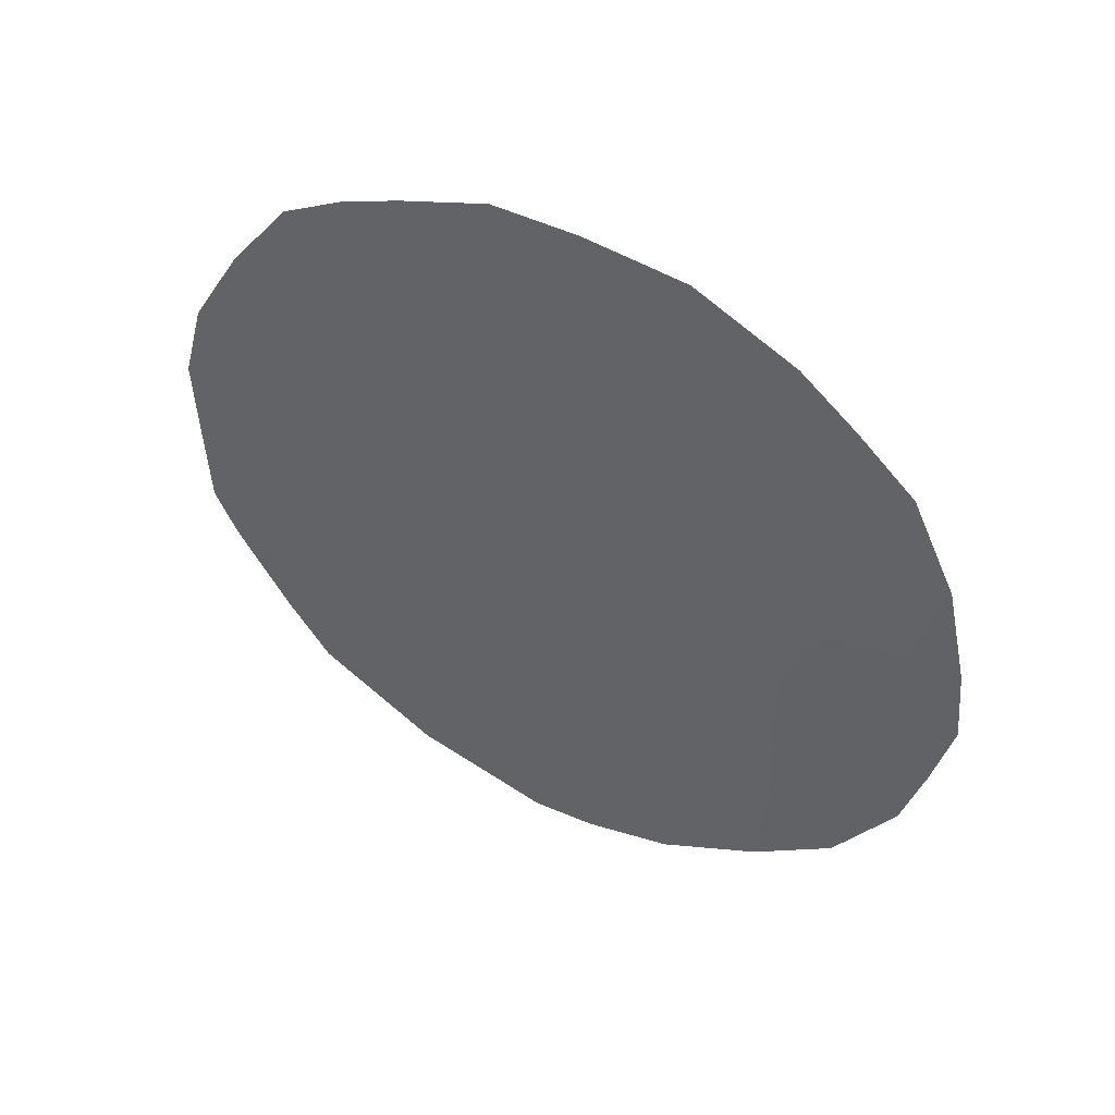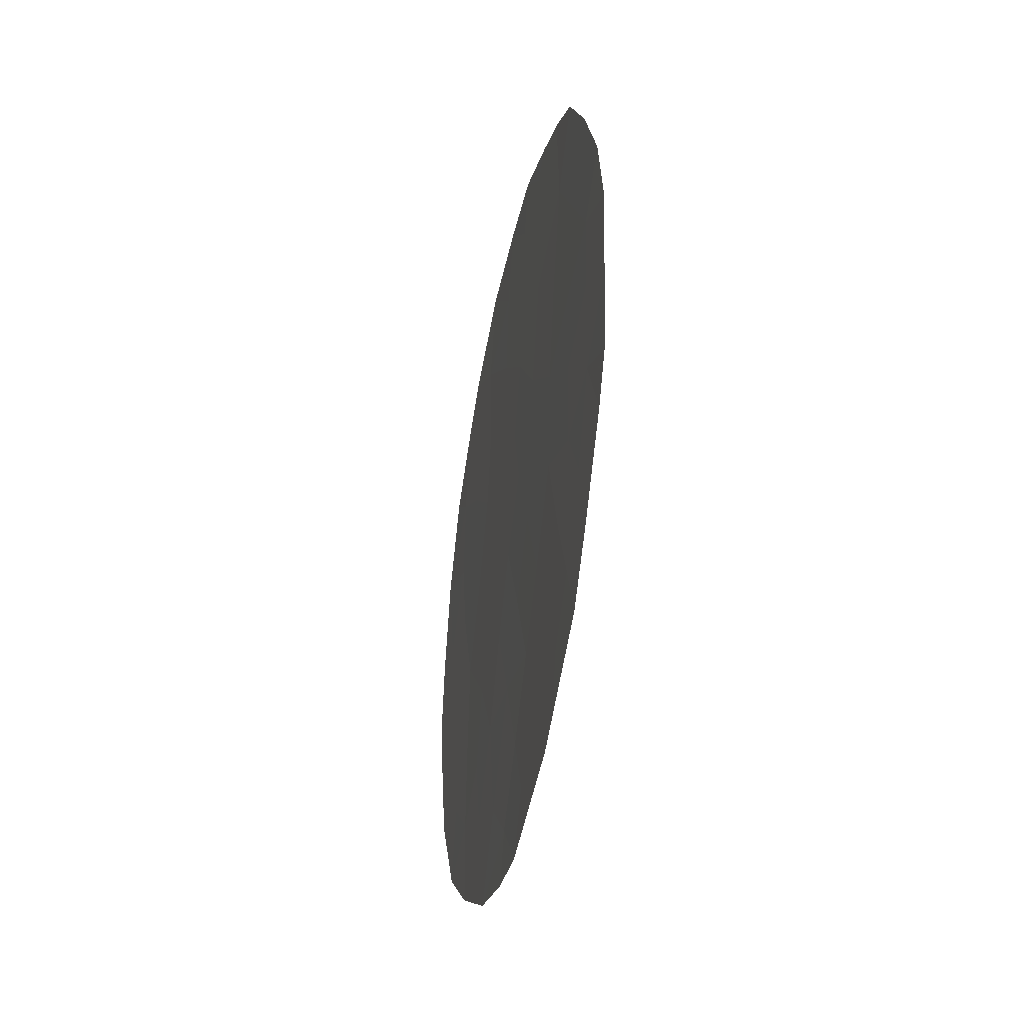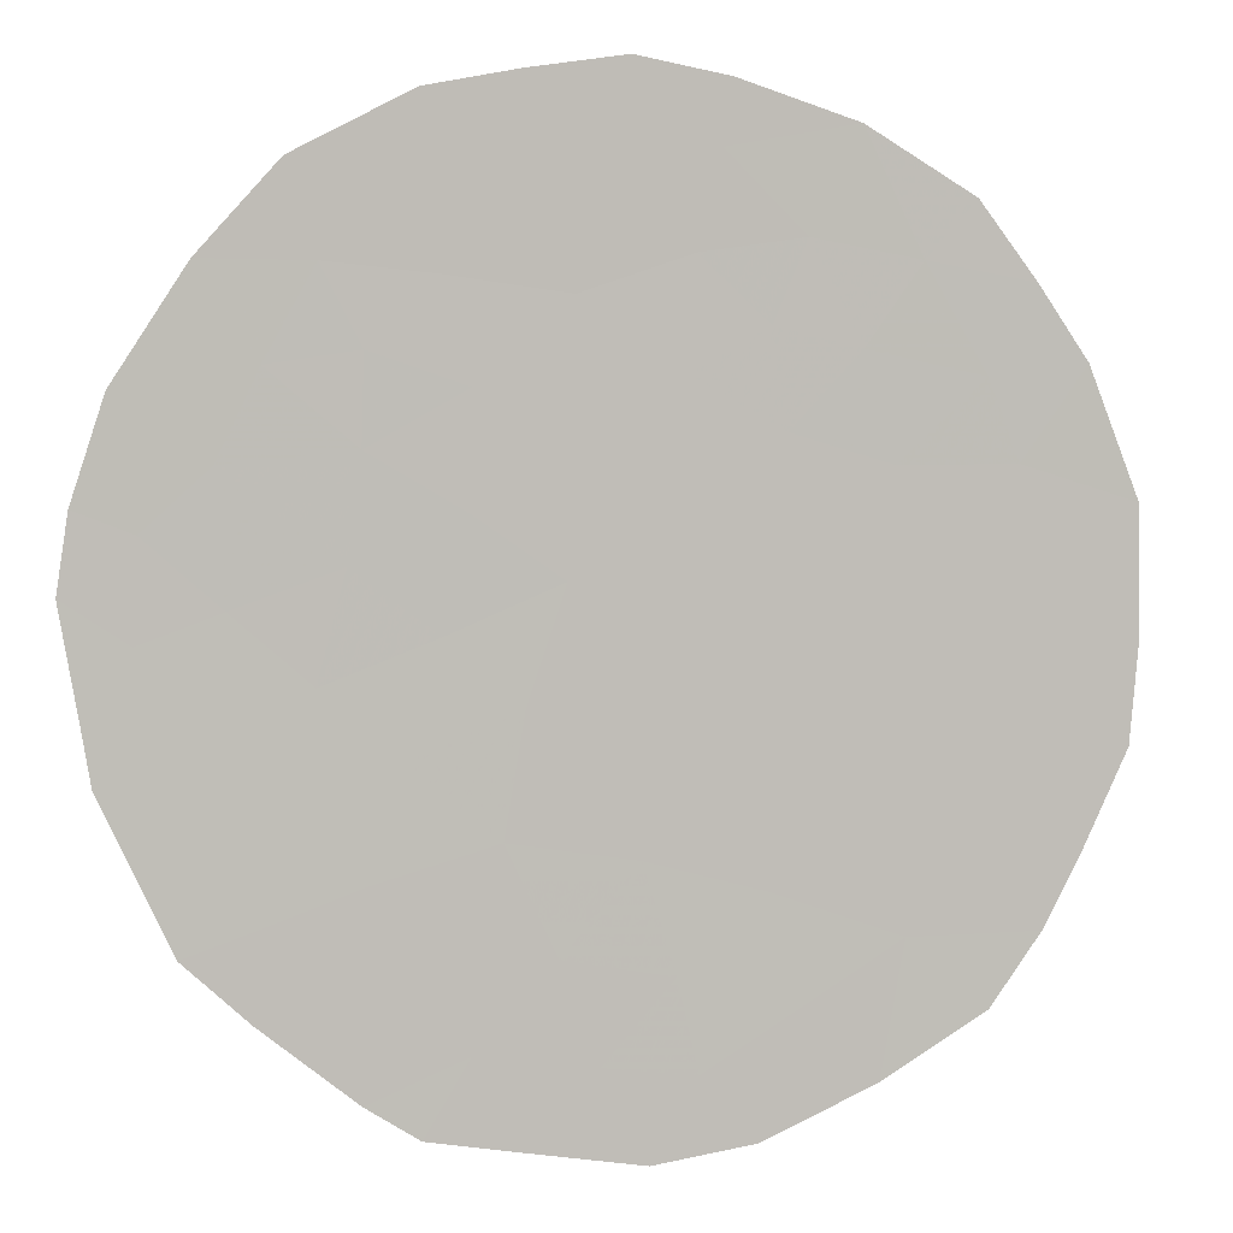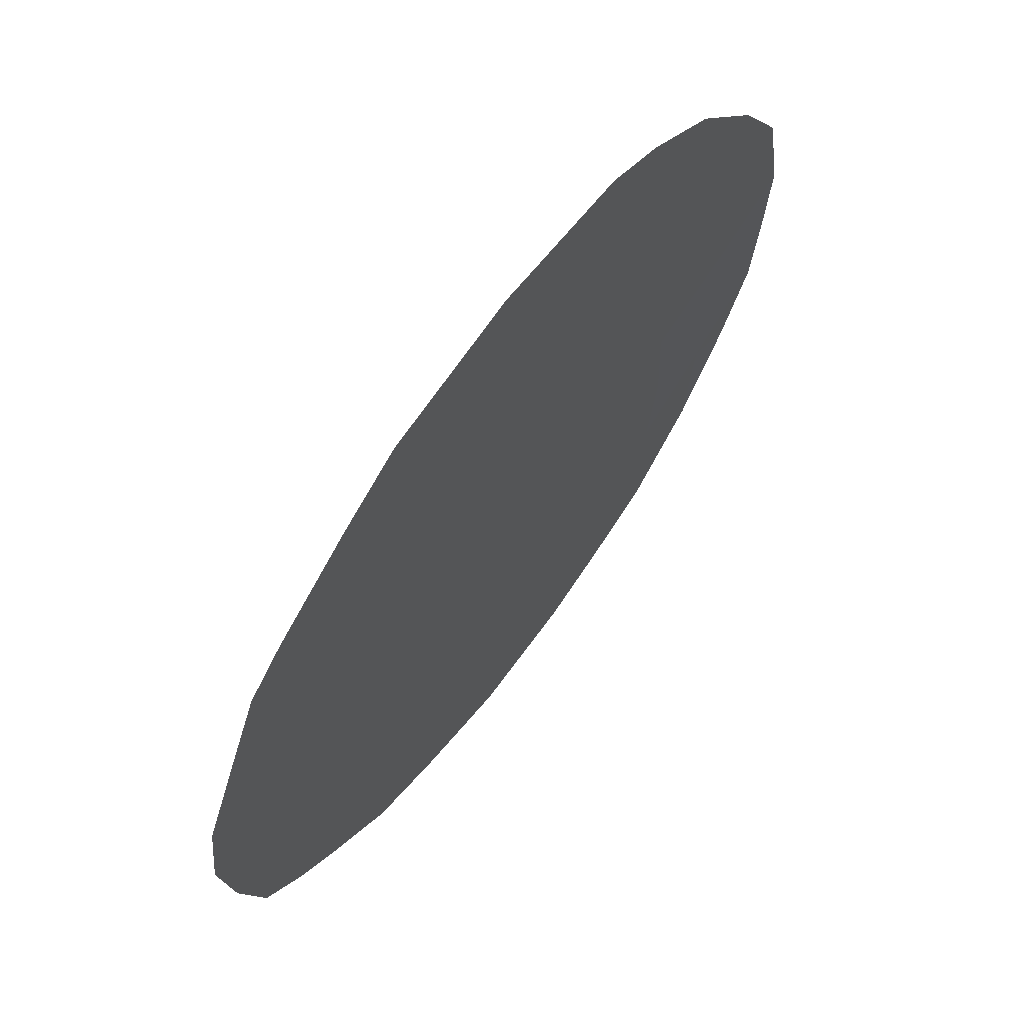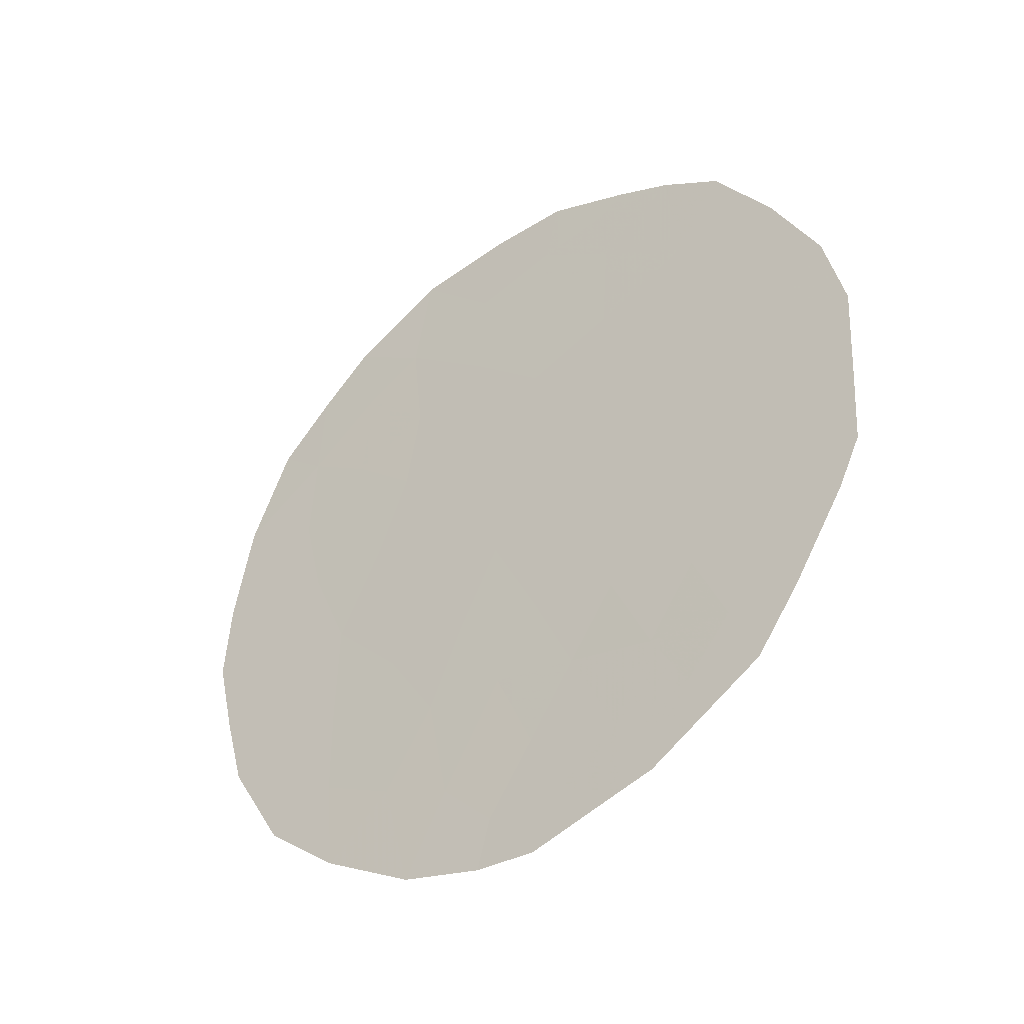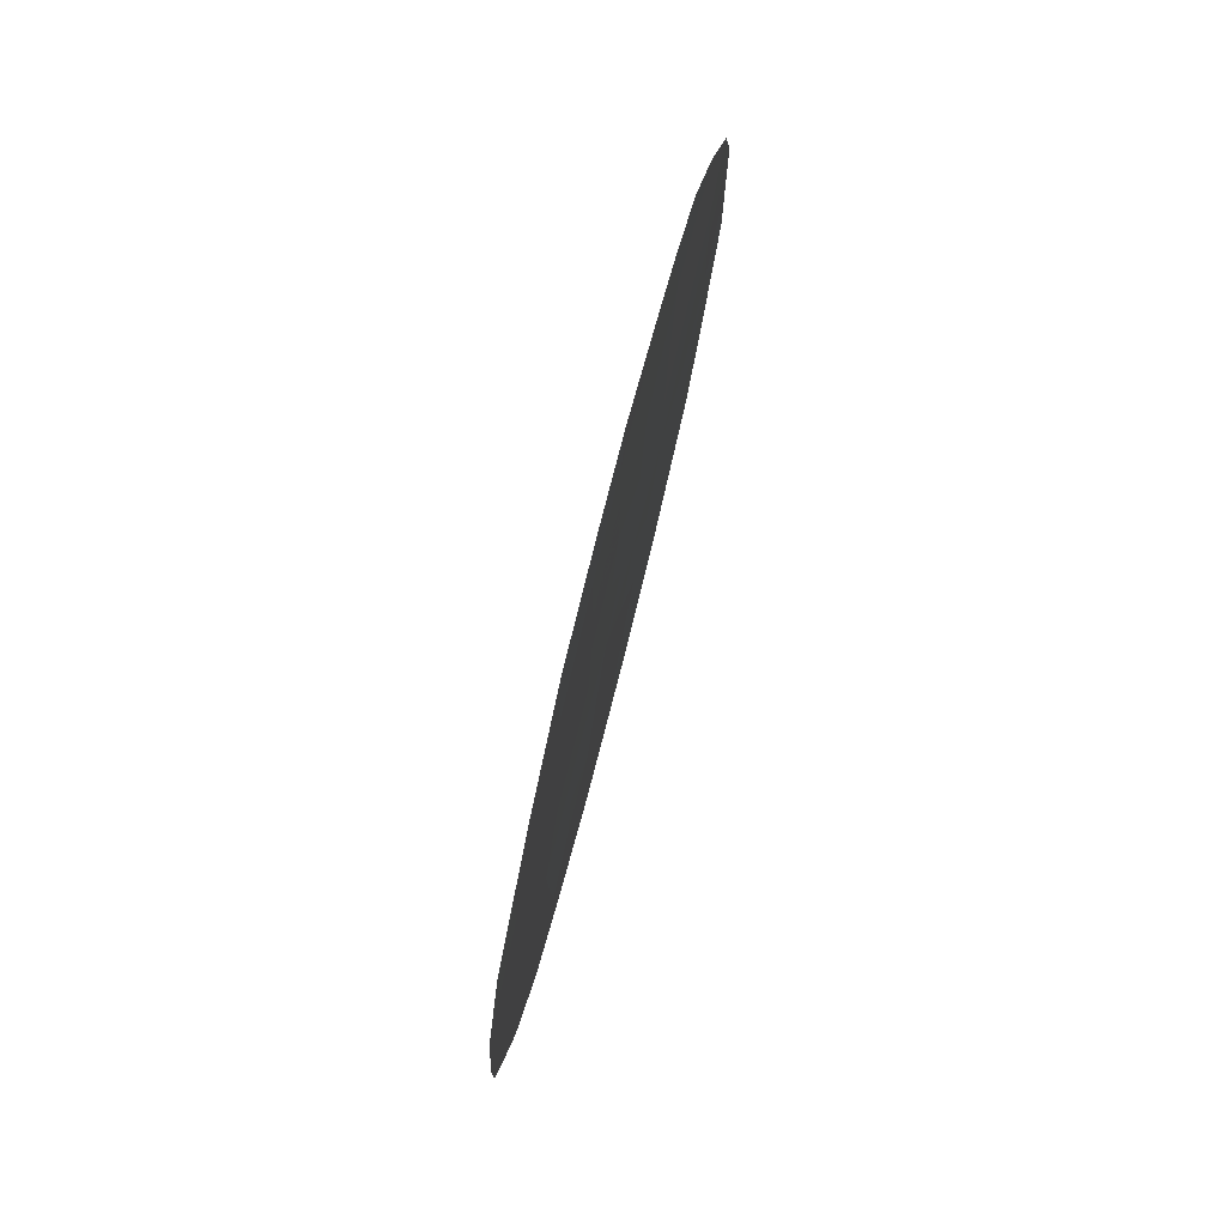
<metadata>
{"format":"obj","ext":"obj","renderer":"f3d","projection":"perspective","resolution":1024,"background":"white","views":[{"elev":47.0,"azim":-28.3,"up":"+Y"},{"elev":-34.8,"azim":-157.4,"up":"+Y"},{"elev":-30.0,"azim":78.9,"up":"+Z"},{"elev":-42.8,"azim":-12.8,"up":"+Z"},{"elev":-37.4,"azim":162.0,"up":"+Y"},{"elev":79.4,"azim":48.6,"up":"+Y"}]}
</metadata>
<code>
v -69.97 -9.884 71.19
v -69.16 -8.127 72.41
v -72.27 -10.27 67.78
v -69.21 -6.052 72.38
v -72.29 -9.146 67.77
v -70.56 -11.91 70.27
v -68.61 -10.08 73.19
v -69.43 -11.73 71.94
v -71.27 -8.983 69.28
v -70.45 -5.456 70.58
v -71.71 -12.14 68.56
v -68.56 -12.26 73.2
v -68.27 -7.103 73.73
v -70.32 -7.488 70.72
v -69.82 -14.08 71.32
v -67.95 -6.695 74.21
v -68.33 -6.078 73.67
v -69.26 -13.87 72.15
v -72.76 -8.624 67.09
v -72.62 -7.684 67.32
v -67.45 -9.829 74.87
v -70.01 -4.783 71.24
v -69.35 -4.936 72.21
v -70.87 -13.79 69.78
v -70.24 -14.11 70.71
v -67.71 -11.57 74.46
v -68.69 -5.537 73.15
v -72.54 -11.15 67.36
v -67.66 -7.778 74.62
v -71.11 -13.67 69.42
v -72.69 -10.61 67.15
v -70.55 -4.761 70.44
v -71.9 -5.753 68.43
v -72.29 -6.666 67.83
v -71.89 -12.83 68.29
v -71.5 -5.352 69.04
v -68.09 -12.63 73.87
v -69.92 -13.51 71.2
v -69.27 -7.152 72.27
v -69.74 -7.824 71.56
v -69.83 -6.811 71.45
v -69.63 -8.879 71.71
v -70.3 -9.126 70.71
v -71.39 -7.828 69.14
v -70.92 -7.081 69.85
v -70.75 -8.305 70.07
v -68.8 -6.423 72.97
v -68.73 -7.546 73.06
v -71.78 -10.55 68.5
v -71.48 -11.3 68.92
v -68.35 -9.085 73.58
v -67.84 -8.964 74.33
v -67.98 -9.912 74.1
v -69.88 -5.736 71.41
v -71.77 -9.607 68.52
v -71.83 -8.569 68.47
v -71.23 -10.19 69.31
v -72.73 -9.647 67.12
v -70.44 -13.45 70.43
v -68.57 -11.24 73.21
v -68.1 -10.85 73.9
v -68.19 -11.73 73.75
v -69.09 -10.87 72.46
v -68.96 -11.8 72.63
v -70.58 -10.12 70.27
v -70.28 -10.89 70.72
v -70.88 -11.13 69.82
v -72.03 -11.26 68.11
v -72.18 -12.15 67.88
v -70.97 -5.995 69.81
v -70.4 -6.413 70.63
v -68.22 -8.138 73.79
v -68.66 -8.368 73.14
v -68.93 -9.045 72.73
v -67.5 -8.936 74.82
v -71.15 -12.08 69.39
v -70.87 -12.95 69.79
v -71.39 -12.78 69.02
v -72 -7.575 68.24
v -69.07 -12.64 72.44
v -71.33 -13.43 69.1
v -67.57 -10.73 74.67
v -69.68 -10.77 71.59
v -69.3 -9.874 72.17
v -70.92 -5.312 69.89
v -71.12 -5.093 69.6
v -68.61 -13.29 73.11
v -69.98 -11.76 71.13
v -70.81 -9.375 69.96
v -70.24 -12.72 70.74
v -69.56 -12.94 71.73
v -72.3 -8.279 67.77
v -71.57 -6.58 68.9
v -70.16 -8.341 70.95
f 38 18 15
f 13 47 17
f 39 40 41
f 42 43 94
f 44 45 46
f 47 48 39
f 49 50 68
f 79 92 20
f 51 52 53
f 4 54 23
f 13 16 29
f 55 56 9
f 25 38 15
f 60 61 62
f 63 60 64
f 65 66 67
f 16 13 17
f 5 55 3
f 70 71 45
f 48 72 73
f 73 51 74
f 21 52 75
f 76 50 67
f 76 77 78
f 3 31 58
f 10 32 22
f 93 34 33
f 56 79 44
f 8 80 91
f 11 35 69
f 12 37 87
f 53 82 61
f 12 62 37
f 63 83 84
f 3 28 31
f 10 70 85
f 85 36 86
f 74 84 42
f 66 83 88
f 43 89 46
f 90 59 77
f 90 88 91
f 54 41 71
f 39 2 40
f 41 40 14
f 2 42 40
f 42 1 43
f 9 44 46
f 46 45 14
f 4 47 39
f 47 13 48
f 39 48 2
f 49 57 50
f 68 50 11
f 7 51 53
f 51 72 52
f 53 52 21
f 22 54 10
f 54 22 23
f 55 5 56
f 57 55 9
f 5 58 19
f 58 5 3
f 59 38 25
f 24 59 25
f 12 60 62
f 60 7 61
f 62 61 26
f 8 63 64
f 63 7 60
f 64 60 12
f 57 65 67
f 65 1 66
f 67 66 6
f 47 27 17
f 69 68 11
f 3 49 68
f 69 28 68
f 49 55 57
f 70 10 71
f 45 71 14
f 2 48 73
f 48 13 72
f 2 73 74
f 73 72 51
f 74 51 7
f 72 29 52
f 75 52 29
f 6 76 67
f 76 11 50
f 67 50 57
f 11 76 78
f 76 6 77
f 81 78 77
f 30 81 77
f 9 56 44
f 56 5 92
f 44 79 93
f 8 64 80
f 64 12 80
f 11 78 35
f 81 35 78
f 79 20 34
f 93 79 34
f 7 53 61
f 53 21 82
f 61 82 26
f 62 26 37
f 7 63 84
f 63 8 83
f 84 83 1
f 70 36 85
f 10 85 32
f 86 32 85
f 87 80 12
f 87 18 80
f 72 13 29
f 2 74 42
f 74 7 84
f 42 84 1
f 6 66 88
f 66 1 83
f 88 83 8
f 14 94 46
f 46 89 9
f 6 90 77
f 90 38 59
f 77 59 24
f 30 77 24
f 38 90 91
f 90 6 88
f 91 88 8
f 10 54 71
f 71 41 14
f 18 38 91
f 89 43 65
f 92 19 20
f 3 55 49
f 93 33 36
f 44 93 45
f 45 93 70
f 56 92 79
f 19 92 5
f 93 36 70
f 89 65 57
f 9 89 57
f 3 68 28
f 43 1 65
f 42 94 40
f 40 94 14
f 94 43 46
f 4 39 41
f 54 4 41
f 91 80 18
f 4 23 27
f 47 4 27

</code>
